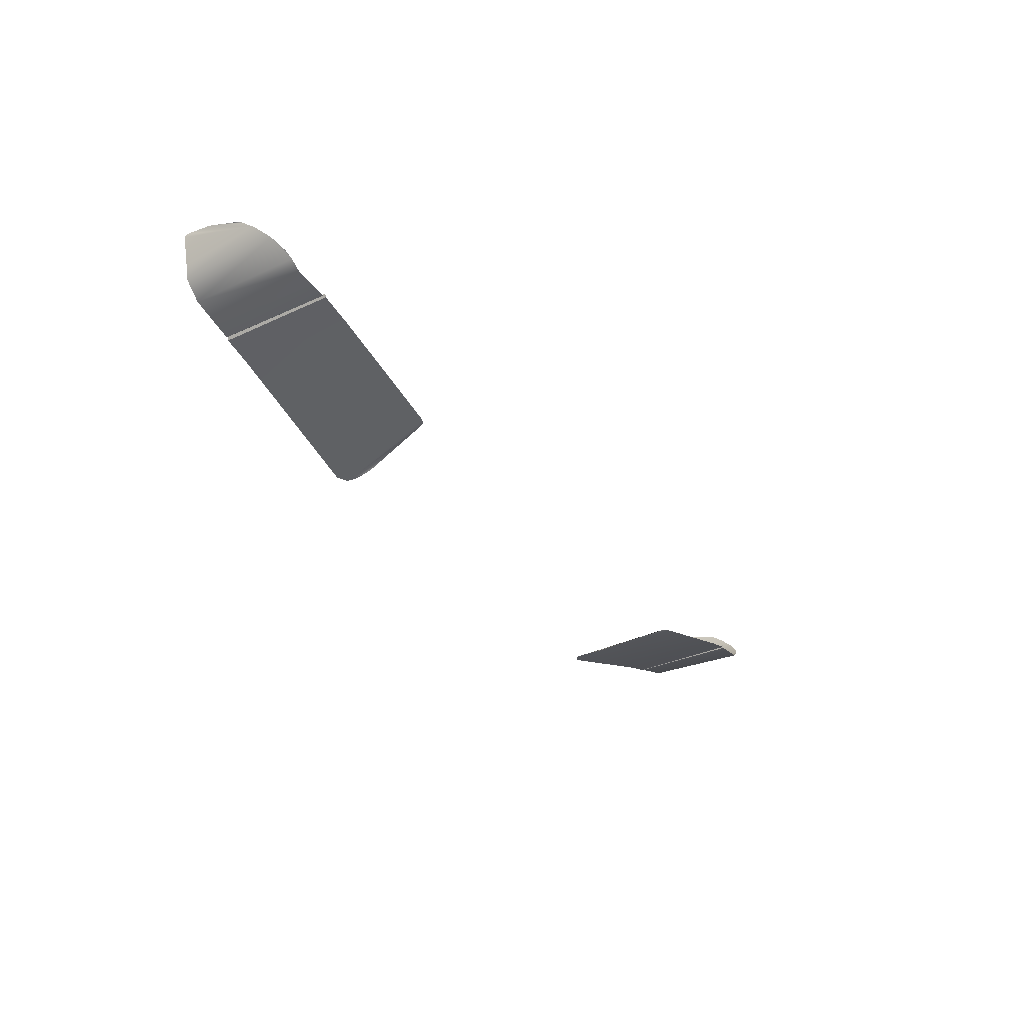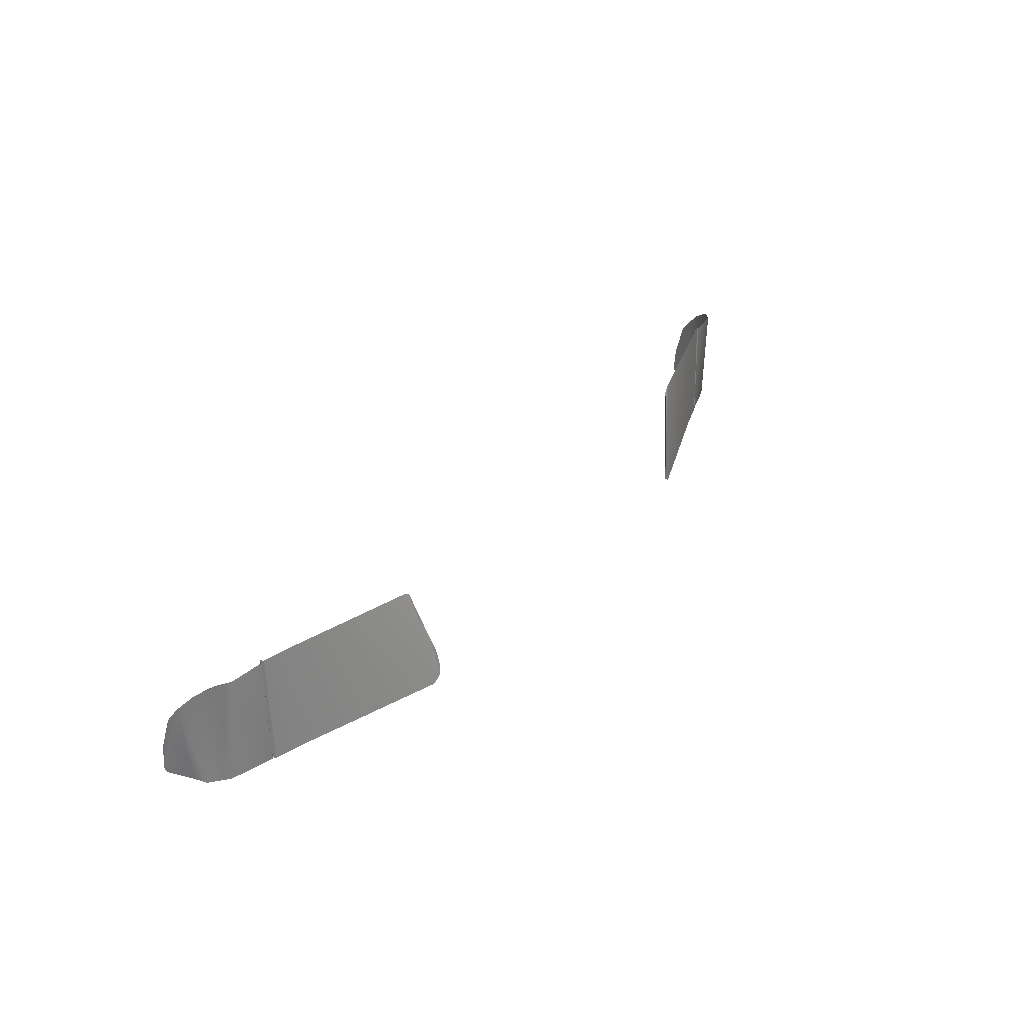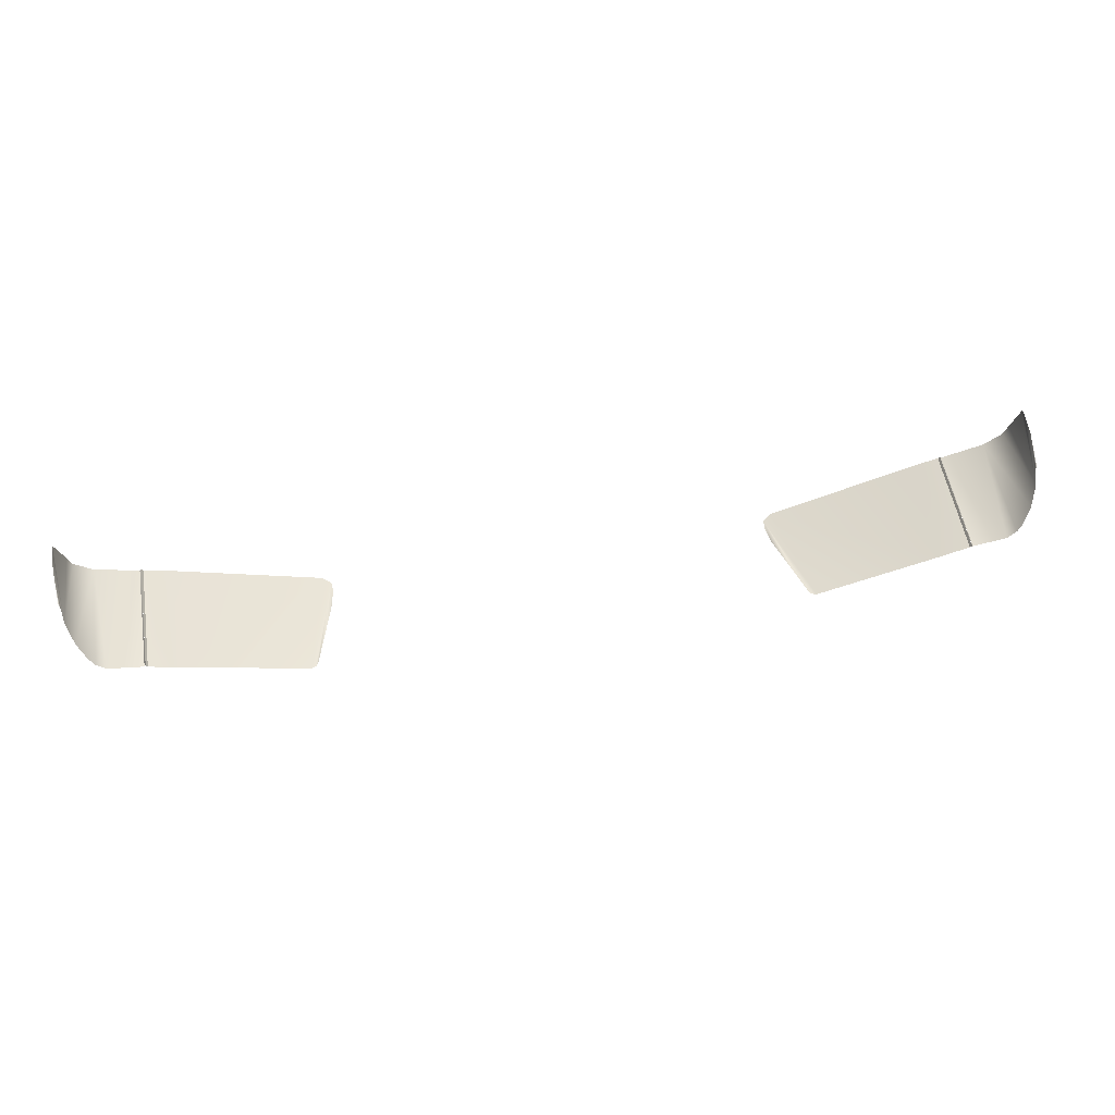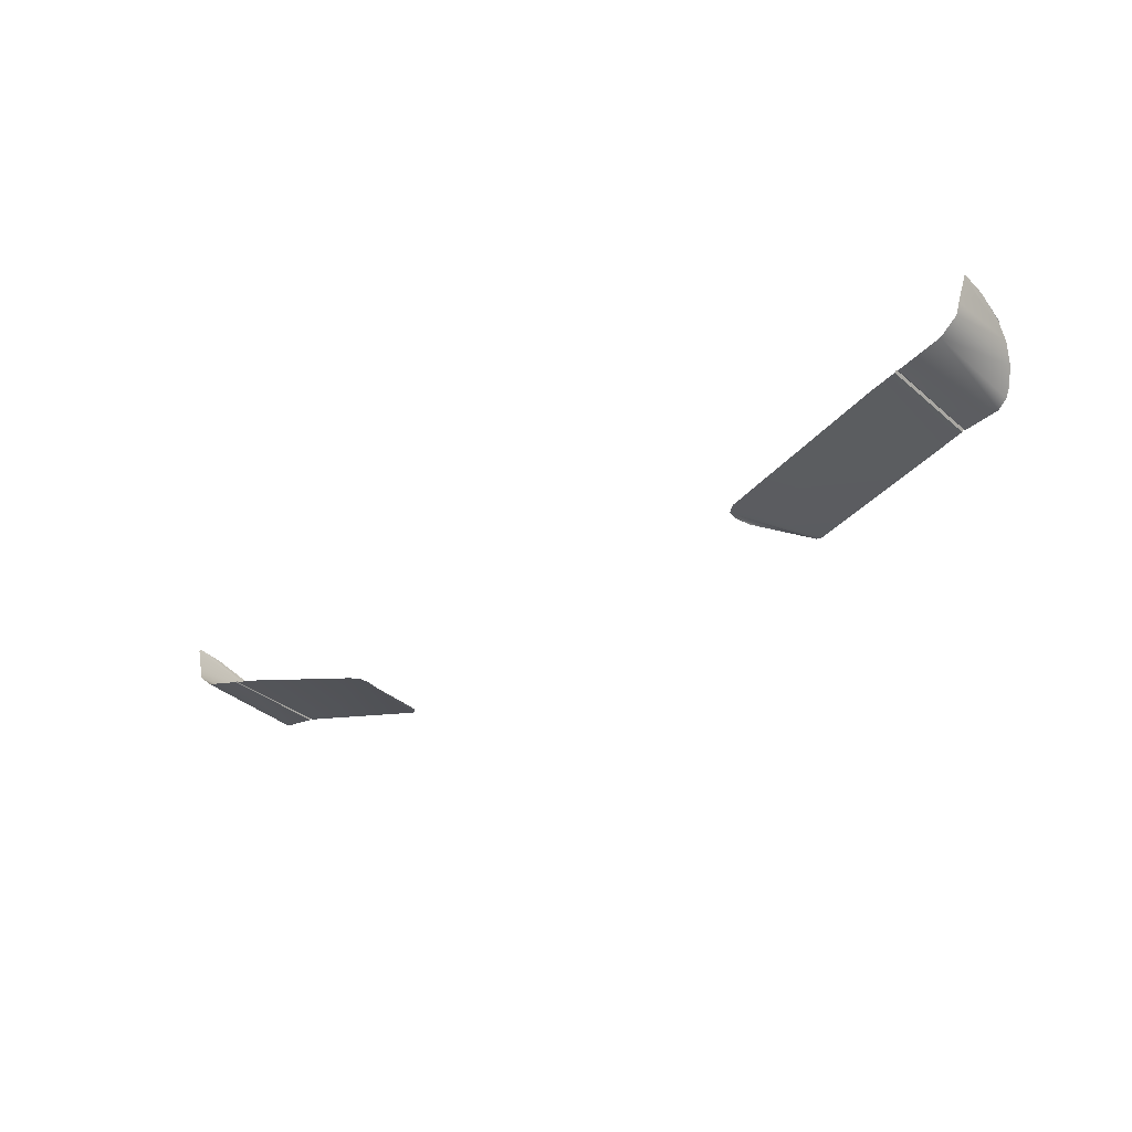
<metadata>
{"format":"obj","ext":"obj","renderer":"f3d","projection":"perspective","resolution":1024,"background":"white","views":[{"elev":-31.1,"azim":121.6,"up":"+Z"},{"elev":32.1,"azim":123.7,"up":"+Y"},{"elev":57.8,"azim":170.4,"up":"+Z"},{"elev":-33.8,"azim":39.4,"up":"+Z"}]}
</metadata>
<code>
o headlights_Chassi
v 16.26 1.253 -102.2
v 14.99 -3.521 -103.2
v 14.85 -5.374 -103.3
v 14.78 -4.76 -103.3
v 16.43 1.518 -102.2
v 26.77 1.498 -99.15
v 26.71 -5.917 -99.38
v 24.69 1.569 -99.74
v 24.91 -5.895 -99.91
v 15.41 -5.796 -103.2
v 16.74 1.656 -102.1
v 26.88 1.529 -98.96
v 26.82 -5.886 -99.19
v -16.42 1.253 -102.2
v -15.15 -3.521 -103.2
v -15.01 -5.374 -103.3
v -14.94 -4.76 -103.3
v -16.59 1.518 -102.2
v -24.85 1.569 -99.74
v -25.07 -5.895 -99.91
v -15.57 -5.796 -103.2
v -16.9 1.656 -102.1
v -26.94 1.498 -99.15
v -26.88 -5.917 -99.38
v -27.04 1.529 -98.96
v -26.98 -5.886 -99.19
v 31.59 -5.561 -94.68
v 31.59 -5.73 -94.86
v 31.08 -5.815 -96.56
v 31.24 -0.6103 -96.05
v 30.81 0.4101 -96.99
v 30.22 1.101 -97.87
v 29.86 1.316 -98.32
v 29.26 1.394 -98.84
v 29.73 -5.886 -98.43
v 30.86 -5.876 -97.44
v 26.98 1.457 -99.15
v 26.92 -5.87 -99.29
v 31.45 -1.583 -95.39
v 31.36 -1.433 -95.47
v 31.59 -3.825 -94.8
v -31.75 -5.561 -94.68
v -31.75 -5.73 -94.86
v -31.24 -5.815 -96.56
v -31.4 -0.6103 -96.05
v -30.97 0.4101 -96.99
v -30.38 1.101 -97.87
v -30.02 1.316 -98.32
v -29.42 1.394 -98.84
v -29.89 -5.886 -98.43
v -31.02 -5.876 -97.44
v -27.08 -5.87 -99.29
v -31.62 -1.583 -95.39
v -31.52 -1.433 -95.47
v -31.75 -3.825 -94.8
v 26.88 1.447 -98.96
v -27.14 1.457 -99.15
v -27.04 1.447 -98.96
v 26.77 1.498 -99.15
v 26.71 -5.917 -99.38
v 26.82 -5.886 -99.19
v -26.88 -5.917 -99.38
v -26.98 -5.886 -99.19
v -26.94 1.498 -99.15
v 26.98 1.457 -99.15
v 26.92 -5.87 -99.29
v -27.08 -5.87 -99.29
v -27.14 1.457 -99.15
f 11 8 10
f 8 9 10
f 8 59 9
f 59 60 9
f 10 3 11
f 5 11 3
f 3 4 2
f 2 1 3
f 3 1 5
f 6 12 7
f 12 61 7
f 20 19 21
f 19 22 21
f 24 23 20
f 23 19 20
f 16 21 22
f 22 18 16
f 17 16 15
f 14 15 16
f 14 16 18
f 63 25 62
f 25 64 62
f 32 31 33
f 31 35 33
f 33 35 34
f 41 27 30
f 27 28 30
f 41 30 40
f 35 31 36
f 30 29 36
f 29 30 28
f 36 31 30
f 34 66 65
f 66 34 35
f 41 40 39
f 50 46 48
f 46 47 48
f 50 48 49
f 43 42 45
f 42 55 45
f 45 55 54
f 46 50 51
f 44 45 51
f 45 44 43
f 46 51 45
f 67 49 57
f 49 67 50
f 54 55 53
f 38 13 37
f 13 56 37
f 58 26 68
f 26 52 68

</code>
